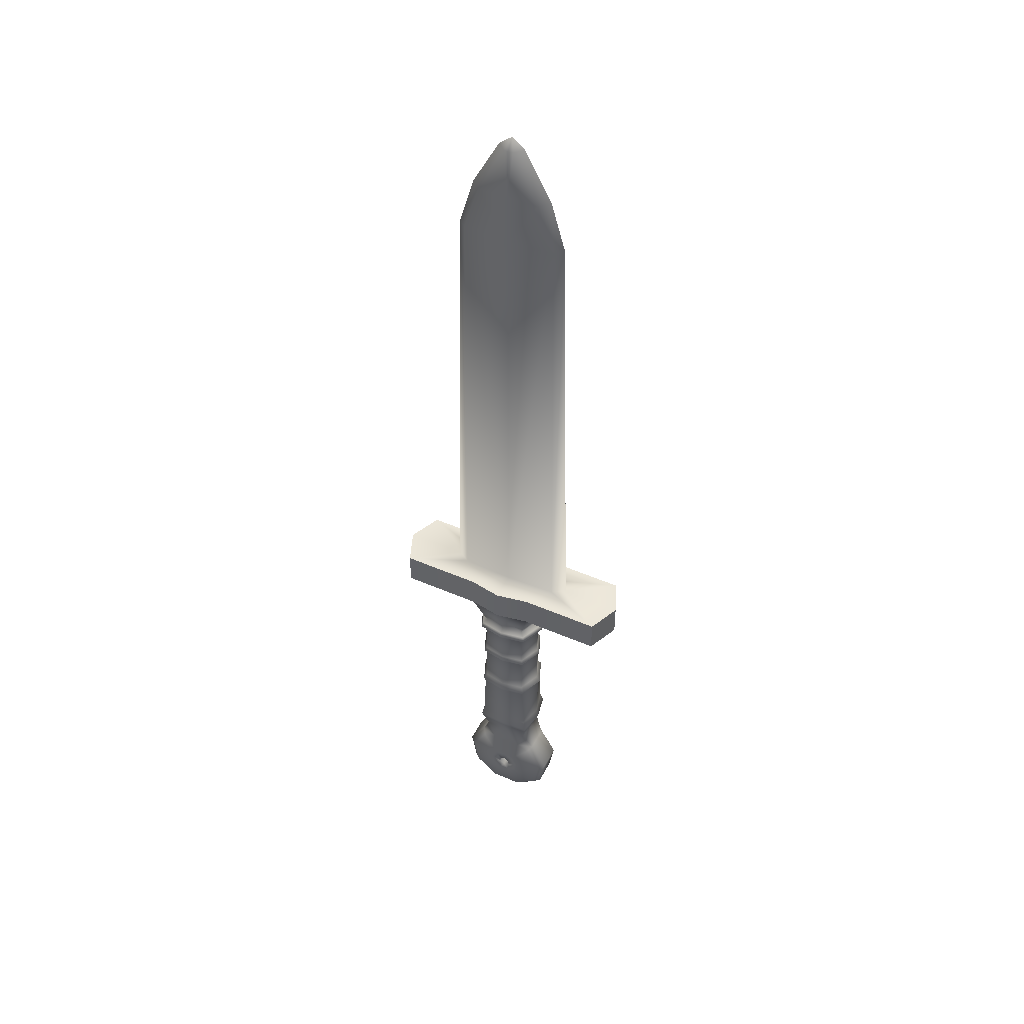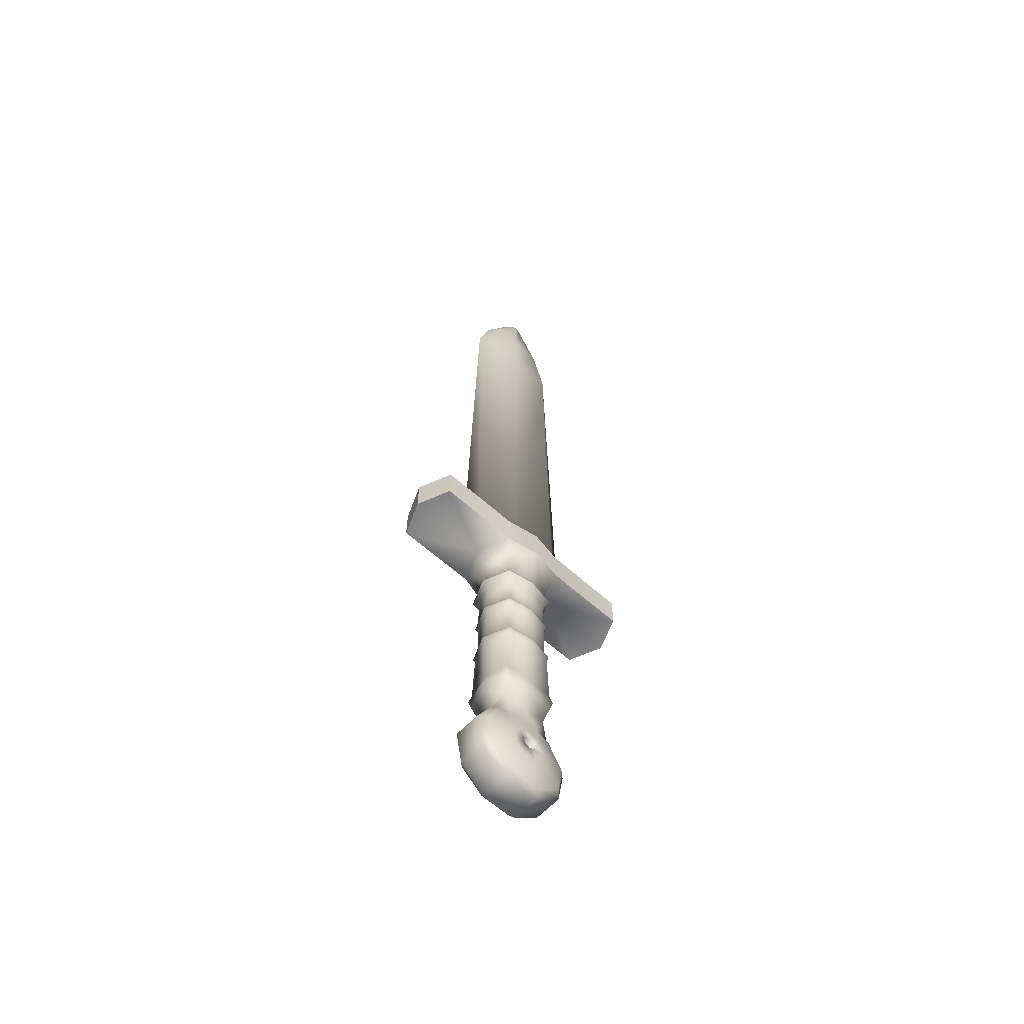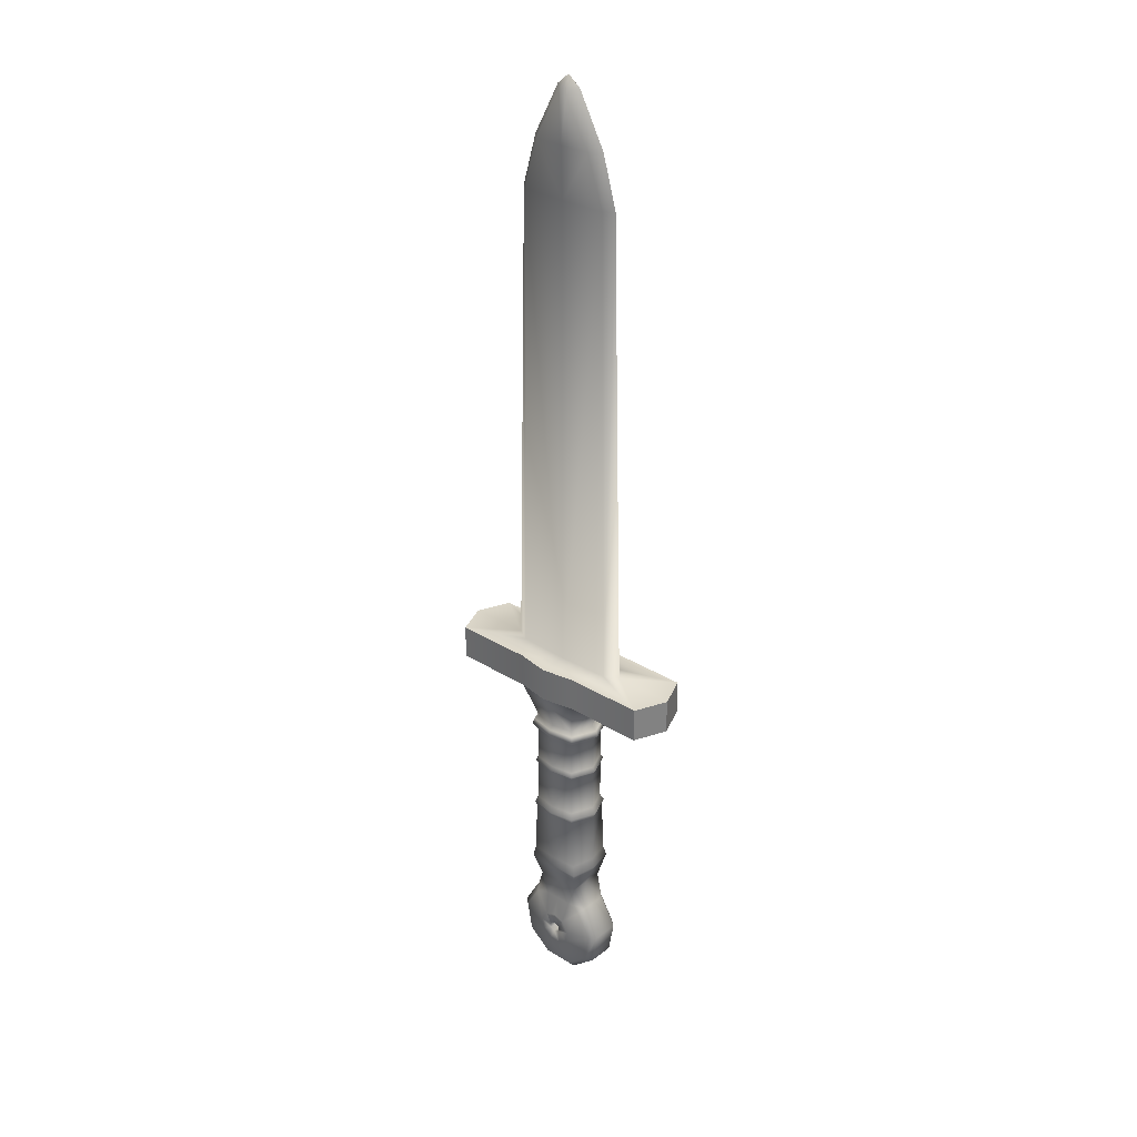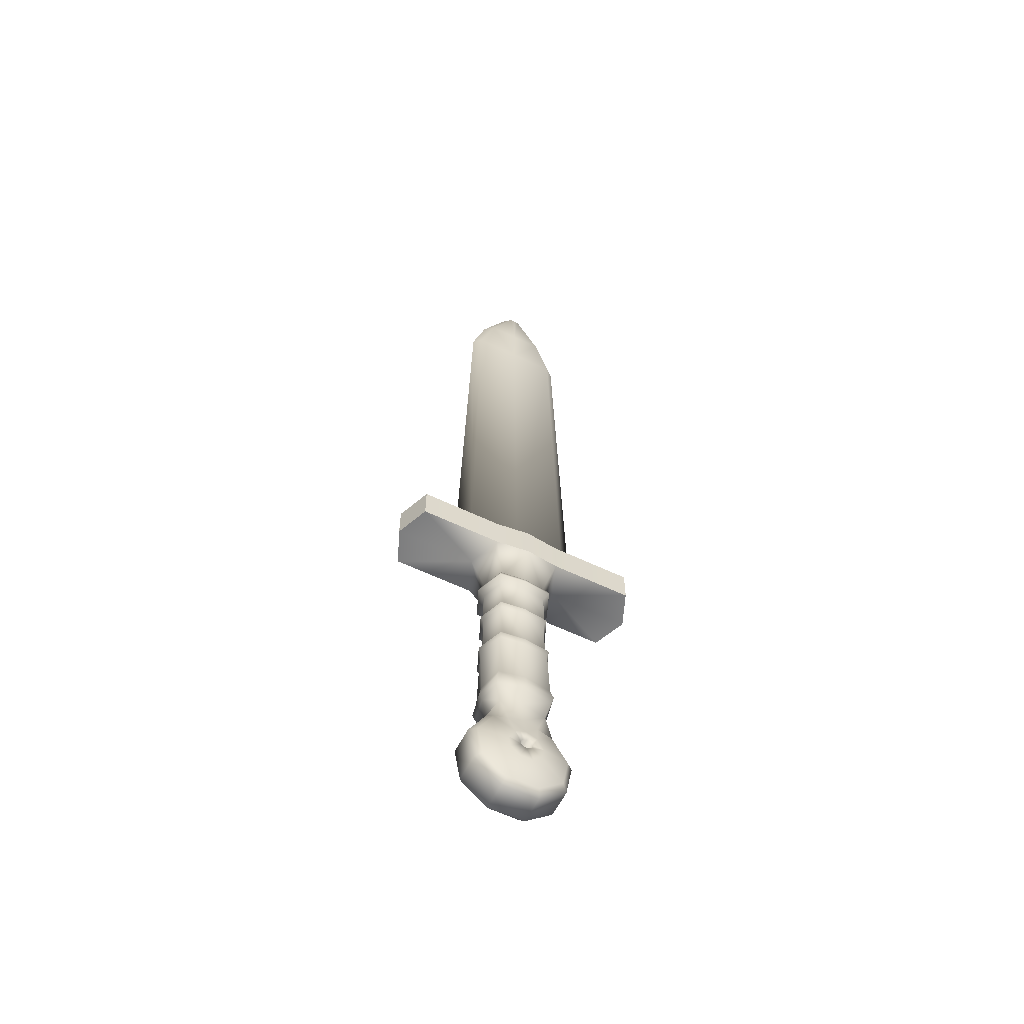
<metadata>
{"format":"obj","ext":"obj","renderer":"f3d","projection":"perspective","resolution":1024,"background":"white","views":[{"elev":47.2,"azim":26.2,"up":"+Y"},{"elev":-60.5,"azim":-42.7,"up":"+Y"},{"elev":30.2,"azim":41.9,"up":"+Y"},{"elev":-59.3,"azim":153.7,"up":"+Y"}]}
</metadata>
<code>
o Dagger_Cylinder
v -0.05235 0.08796 -0.05135
v -0.04982 -0.113 -0.04149
v -0.07391 0.08796 0.000723
v -0.04982 -0.113 -0.001088
v -0.05235 0.08796 0.0528
v -0.04982 -0.113 0.03931
v -0.11 -0.2292 -0.03056
v -0.07189 -0.1632 -0.03056
v -0.03838 -0.3533 -0.03056
v -0.09676 -0.3043 -0.03056
v -0.07189 -0.1632 0.02814
v 0 -0.2542 0.05286
v -0.11 -0.2292 0.02814
v -0.09676 -0.3043 0.02814
v -0.03838 -0.3533 0.02814
v -0.07189 -0.1632 -0.00121
v -0.03838 -0.3533 -0.00121
v -0.09676 -0.3043 -0.00121
v -0.11 -0.2292 -0.00121
v -0.05534 0.09864 -0.05437
v -0.07815 0.09864 0.000697
v -0.05534 0.09864 0.05577
v -0.04925 0.1115 -0.04823
v -0.06954 0.1115 0.00075
v -0.04925 0.1115 0.04973
v -0.04925 0.2975 -0.04823
v -0.06954 0.2975 0.00075
v -0.04925 0.2975 0.04973
v -0.05846 0.3128 -0.05752
v -0.08257 0.3128 0.00067
v -0.05846 0.3128 0.05887
v -0.05528 0.3254 -0.05432
v -0.07807 0.3254 0.000698
v -0.05528 0.3254 0.05571
v -0.04722 0.3333 -0.04618
v -0.06667 0.3333 0.000767
v -0.04722 0.3333 0.04772
v -0.0717 0.4168 -0.06957
v -0.1013 0.4168 0.001868
v -0.0717 0.4168 0.0733
v -0.03172 -0.1621 0.04104
v -0.0961 -0.2311 0.04104
v -0.03356 -0.3394 0.04104
v -0.08454 -0.2967 0.04104
v -0.06282 -0.1735 0.04104
v -0.03159 -0.1618 -0.04267
v -0.09572 -0.2305 -0.04267
v -0.03342 -0.3384 -0.04267
v -0.08421 -0.2957 -0.04267
v -0.06257 -0.1731 -0.04267
v -0.0717 0.4916 -0.06957
v -0.1434 0.4933 0.001868
v -0.0717 0.4916 0.0733
v -0.2463 0.4168 -0.06957
v -0.2759 0.4168 0.001868
v -0.2463 0.4168 0.0733
v -0.2463 0.4916 -0.06957
v -0.2759 0.4916 0.001868
v -0.2463 0.4916 0.0733
v -0.1138 0.4933 -0.02023
v -0.1138 0.4933 0.01961
v -0.1003 1.531 -0.01042
v -0.1182 1.531 0.002911
v -0.1003 1.531 0.02005
v -0.01024 1.749 -0.01042
v -0.02809 1.749 0.002914
v -0.01024 1.749 0.02005
v -0.06534 1.64 0.02289
v -0.08648 1.64 0.002599
v -0.06534 1.64 -0.01319
v -0.01223 -0.2093 0.05286
v -0.01308 -0.2399 0.05286
v -0.03817 -0.239 0.05286
v -0.01344 -0.2818 0.05286
v -0.0336 -0.2649 0.05286
v -0.02434 -0.2135 0.05286
v -0.01154 -0.2486 0.05286
v -0.01234 -0.2091 -0.05719
v -0.01269 -0.2398 -0.05719
v -0.03782 -0.2388 -0.05719
v -0.01344 -0.2817 -0.05719
v -0.03359 -0.2645 -0.05719
v -0.02426 -0.2135 -0.05719
v -0.0112 -0.2483 -0.05719
v -0.04925 0.2045 0.04973
v -0.06954 0.2045 0.00075
v -0.04925 0.2045 -0.04823
v -0.04925 0.2224 0.04973
v -0.04925 0.2224 -0.04823
v -0.06954 0.2224 0.00075
v -0.0756 0.2134 0.000713
v -0.05353 0.2134 0.05398
v -0.05353 0.2134 -0.05255
v -0.06278 -0.05696 -0.05591
v -0.07439 -0.05696 -7e-06
v -0.06278 -0.05696 0.0559
v -0.0572 -0.0344 -0.05185
v -0.06965 -0.0344 0.00012
v -0.0572 -0.0344 0.05209
v -0.05876 -0.07372 -0.05201
v -0.06828 -0.07372 -7.3e-05
v -0.05876 -0.07372 0.05186
v 0 0.08796 0.06212
v -0 0.08796 -0.05709
v -0 -0.09499 -0.04149
v 0.05235 0.08796 -0.05135
v 0.04982 -0.113 -0.04149
v 0.07391 0.08796 0.000723
v 0.04982 -0.113 -0.001088
v 0.05235 0.08796 0.0528
v 0.04982 -0.113 0.03931
v 0.11 -0.2292 -0.03056
v 0.07189 -0.1632 -0.03056
v 0.03838 -0.3533 -0.03056
v 0.09676 -0.3043 -0.03056
v 0.07189 -0.1632 0.02814
v 0.11 -0.2292 0.02814
v 0.09676 -0.3043 0.02814
v 0.03838 -0.3533 0.02814
v 0.07189 -0.1632 -0.00121
v 0.03838 -0.3533 -0.00121
v 0.09676 -0.3043 -0.00121
v 0.11 -0.2292 -0.00121
v 0 0.09864 0.06563
v -0 0.09864 -0.06044
v 0.05534 0.09864 -0.05437
v 0.07815 0.09864 0.000697
v 0.05534 0.09864 0.05577
v 0 0.1115 0.0585
v -0 0.1115 -0.05363
v 0.04925 0.1115 -0.04823
v 0.06954 0.1115 0.00075
v 0.04925 0.1115 0.04973
v 0 0.2975 0.0585
v -0 0.2975 -0.05363
v 0.04925 0.2975 -0.04823
v 0.06954 0.2975 0.00075
v 0.04925 0.2975 0.04973
v 0 0.3128 0.06929
v -0 0.3128 -0.06394
v 0.05846 0.3128 -0.05752
v 0.08257 0.3128 0.00067
v 0.05846 0.3128 0.05887
v 0 0.3254 0.06556
v -0 0.3254 -0.06038
v 0.05528 0.3254 -0.05432
v 0.07807 0.3254 0.000698
v 0.05528 0.3254 0.05571
v 0 0.3333 0.05613
v -0 0.3333 -0.05136
v 0.04722 0.3333 -0.04618
v 0.06667 0.3333 0.000767
v 0.04722 0.3333 0.04772
v 0 0.4168 0.0861
v -0 0.4168 -0.07744
v 0.0717 0.4168 -0.06957
v 0.1013 0.4168 0.001868
v 0.0717 0.4168 0.0733
v 0.03172 -0.1621 0.04104
v 0.0961 -0.2311 0.04104
v 0.03356 -0.3394 0.04104
v 0.08454 -0.2967 0.04104
v 0.06282 -0.1735 0.04104
v -0 -0.1504 -0.04267
v 0.03159 -0.1618 -0.04267
v 0.09572 -0.2305 -0.04267
v 0.03342 -0.3384 -0.04267
v 0.08421 -0.2957 -0.04267
v 0.06257 -0.1731 -0.04267
v 0 0.4916 0.0861
v -0 0.4916 -0.07744
v 0.0717 0.4916 -0.06957
v 0.1434 0.4933 0.001868
v 0.0717 0.4916 0.0733
v 0.2463 0.4168 -0.06957
v 0.2759 0.4168 0.001868
v 0.2463 0.4168 0.0733
v 0.2463 0.4916 -0.06957
v 0.2759 0.4916 0.001868
v 0.2463 0.4916 0.0733
v 0 0.4933 0.02318
v -0 0.4933 -0.02016
v 0.1138 0.4933 -0.02023
v 0.1138 0.4933 0.01961
v 0 1.531 0.0222
v -0 1.531 -0.01038
v 0.1003 1.531 -0.01042
v 0.1182 1.531 0.002911
v 0.1003 1.531 0.02005
v 0 1.749 0.0222
v -0 1.749 -0.01038
v 0.01024 1.749 -0.01042
v 0.02809 1.749 0.002914
v 0.01024 1.749 0.02005
v 0 1.64 0.02544
v 0.06534 1.64 0.02289
v 0.08648 1.64 0.002599
v 0.06534 1.64 -0.01319
v -0 1.64 -0.01314
v 0 1.772 0.004148
v 0.01271 -0.2092 0.05286
v 0.03817 -0.239 0.05286
v 0.01344 -0.2818 0.05286
v 0.0336 -0.2649 0.05286
v 0.02437 -0.2135 0.05286
v 0 -0.2291 0.05286
v 0.008637 -0.2322 0.05286
v 0.01154 -0.2486 0.05286
v -0 -0.2047 -0.05719
v 0.01234 -0.2091 -0.05719
v -0 -0.2294 -0.05719
v 0.01269 -0.2398 -0.05719
v 0.03818 -0.239 -0.05719
v 0.01324 -0.2819 -0.05719
v 0.03359 -0.2649 -0.05719
v 0.02426 -0.2135 -0.05719
v 0.0112 -0.2483 -0.05719
v 0.04925 0.2045 0.04973
v 0.06954 0.2045 0.00075
v 0.04925 0.2045 -0.04823
v -0 0.2045 -0.05363
v 0 0.2045 0.0585
v 0.04925 0.2224 0.04973
v 0.04925 0.2224 -0.04823
v 0.06954 0.2224 0.00075
v -0 0.2224 -0.05363
v 0 0.2224 0.0585
v 0.0756 0.2134 0.000713
v -0 0.2134 -0.05842
v 0 0.2134 0.06352
v 0.05353 0.2134 0.05398
v 0.05353 0.2134 -0.05255
v -0 -0.04451 -0.059
v 0.06278 -0.05696 -0.05591
v 0.07439 -0.05696 -7e-06
v 0.06278 -0.05696 0.0559
v -0 -0.02463 -0.05516
v 0.0572 -0.0344 -0.05185
v 0.06965 -0.0344 0.00012
v 0.0572 -0.0344 0.05209
v -0 -0.06081 -0.05455
v 0.05876 -0.07372 -0.05201
v 0.06828 -0.07372 -7.3e-05
v 0.05876 -0.07372 0.05186
v 0 -0.3533 0.02814
v -0 -0.3533 -0.03056
v -0 -0.3533 -0.00121
v 0 -0.3394 0.04104
v -0 -0.3384 -0.04267
v 0 -0.2818 0.05286
v 0.000201 -0.2817 -0.05719
v 0 -0.07368 0.05443
v 0 -0.113 0.03931
v 0 -0.03437 0.05576
v 0 -0.2048 0.05286
v 0 -0.1621 0.04104
v 0 -0.05692 0.05915
v -0 -0.2538 -0.05719
v -0.008637 -0.2322 0.05286
v -0.008383 -0.2324 -0.05719
v 0.01308 -0.2399 0.05286
v 0.008383 -0.2324 -0.05719
f 105 100 241
f 2 101 100
f 6 252 102
f 101 6 102
f 8 4 2
f 8 46 50
f 245 17 247
f 15 18 17
f 14 19 18
f 13 16 19
f 11 4 16
f 19 8 7
f 18 7 10
f 17 10 9
f 247 9 246
f 8 47 7
f 1 21 20
f 3 22 21
f 1 125 104
f 5 124 22
f 88 27 90
f 124 25 22
f 21 23 20
f 22 24 21
f 125 23 130
f 26 30 29
f 89 135 226
f 227 28 88
f 90 26 89
f 27 31 30
f 26 140 135
f 28 139 31
f 34 36 33
f 139 34 31
f 30 32 29
f 31 33 30
f 140 32 145
f 145 35 150
f 144 37 34
f 33 35 32
f 61 63 52
f 37 39 36
f 35 155 150
f 37 154 40
f 36 38 35
f 42 75 73
f 13 44 42
f 11 42 45
f 11 41 6
f 14 43 44
f 253 41 256
f 46 209 78
f 10 48 9
f 7 49 10
f 2 164 46
f 246 48 249
f 53 181 61
f 39 54 38
f 38 171 155
f 154 53 40
f 55 57 54
f 55 59 58
f 39 56 55
f 38 57 51
f 53 56 40
f 60 63 62
f 51 182 171
f 181 64 61
f 60 51 57
f 182 62 186
f 195 67 68
f 70 66 65
f 68 66 69
f 199 65 191
f 186 70 199
f 64 69 63
f 62 69 70
f 185 68 64
f 259 76 72
f 45 73 76
f 41 76 71
f 256 71 255
f 44 74 75
f 83 78 260
f 49 81 48
f 47 82 49
f 50 80 47
f 46 83 50
f 249 81 251
f 24 87 23
f 129 85 25
f 23 221 130
f 25 86 24
f 91 89 93
f 230 88 92
f 229 89 226
f 92 90 91
f 86 92 91
f 87 229 221
f 85 230 92
f 87 91 93
f 95 99 98
f 99 257 254
f 97 95 98
f 233 97 237
f 237 1 104
f 1 98 3
f 5 254 103
f 3 99 5
f 95 102 96
f 102 257 96
f 100 95 94
f 241 94 233
f 248 74 43
f 245 43 15
f 191 65 200
f 67 190 200
f 65 66 200
f 66 67 200
f 242 105 241
f 243 107 242
f 252 111 244
f 243 111 109
f 113 109 120
f 113 165 107
f 121 245 247
f 122 119 121
f 123 118 122
f 120 117 123
f 109 116 120
f 113 123 112
f 112 122 115
f 115 121 114
f 114 247 246
f 166 113 112
f 106 127 108
f 108 128 110
f 125 106 104
f 110 124 103
f 137 223 225
f 133 124 128
f 131 127 126
f 132 128 127
f 125 131 126
f 136 142 137
f 135 224 226
f 138 227 223
f 136 225 224
f 137 143 138
f 140 136 135
f 138 139 134
f 152 148 147
f 148 139 143
f 146 142 141
f 147 143 142
f 140 146 141
f 145 151 146
f 153 144 148
f 151 147 146
f 188 184 173
f 157 153 152
f 155 151 150
f 153 154 149
f 156 152 151
f 160 204 162
f 117 162 118
f 116 160 117
f 159 116 111
f 118 161 119
f 253 159 111
f 165 209 164
f 167 115 114
f 168 112 115
f 107 164 105
f 246 167 114
f 174 181 170
f 175 157 156
f 171 156 155
f 174 154 158
f 178 176 175
f 176 180 177
f 157 177 158
f 178 156 172
f 177 174 158
f 183 188 173
f 182 172 171
f 189 181 184
f 178 172 183
f 182 187 183
f 194 195 196
f 198 193 197
f 193 196 197
f 199 192 198
f 186 198 187
f 197 189 188
f 187 197 188
f 196 185 189
f 205 201 207
f 163 202 160
f 159 205 163
f 256 201 159
f 162 203 161
f 262 211 210
f 214 168 167
f 215 166 168
f 213 169 166
f 216 165 169
f 249 214 167
f 131 219 132
f 218 129 133
f 130 220 131
f 219 133 132
f 224 228 232
f 223 230 231
f 229 224 232
f 225 231 228
f 219 231 218
f 229 220 221
f 218 230 222
f 220 228 219
f 240 235 239
f 240 257 236
f 238 235 234
f 238 233 237
f 106 237 104
f 106 239 238
f 110 254 240
f 108 240 239
f 235 244 243
f 257 244 236
f 235 242 234
f 234 241 233
f 203 248 161
f 161 245 119
f 191 200 192
f 194 200 190
f 192 200 193
f 193 200 194
f 215 214 217
f 80 79 84
f 75 74 77
f 202 261 208
f 261 217 208
f 207 212 261
f 206 262 207
f 206 260 211
f 259 79 260
f 72 84 79
f 258 77 12
f 258 208 217
f 52 58 59
f 180 173 184
f 105 2 100
f 2 4 101
f 6 253 252
f 101 4 6
f 8 16 4
f 8 2 46
f 245 15 17
f 15 14 18
f 14 13 19
f 13 11 16
f 11 6 4
f 19 16 8
f 18 19 7
f 17 18 10
f 247 17 9
f 8 50 47
f 1 3 21
f 3 5 22
f 1 20 125
f 5 103 124
f 88 28 27
f 124 129 25
f 21 24 23
f 22 25 24
f 125 20 23
f 26 27 30
f 89 26 135
f 227 134 28
f 90 27 26
f 27 28 31
f 26 29 140
f 28 134 139
f 34 37 36
f 139 144 34
f 30 33 32
f 31 34 33
f 140 29 32
f 145 32 35
f 144 149 37
f 33 36 35
f 61 64 63
f 37 40 39
f 35 38 155
f 37 149 154
f 36 39 38
f 42 44 75
f 13 14 44
f 11 13 42
f 11 45 41
f 14 15 43
f 253 6 41
f 46 164 209
f 10 49 48
f 7 47 49
f 2 105 164
f 246 9 48
f 53 170 181
f 39 55 54
f 38 51 171
f 154 170 53
f 55 58 57
f 55 56 59
f 39 40 56
f 38 54 57
f 53 59 56
f 60 52 63
f 51 60 182
f 181 185 64
f 58 52 57
f 52 60 57
f 182 60 62
f 195 190 67
f 70 69 66
f 68 67 66
f 199 70 65
f 186 62 70
f 64 68 69
f 62 63 69
f 185 195 68
f 259 206 71
f 206 255 71
f 71 76 259
f 76 73 72
f 45 42 73
f 41 45 76
f 256 41 71
f 44 43 74
f 78 209 211
f 260 79 83
f 79 80 83
f 78 211 260
f 49 82 81
f 47 80 82
f 50 83 80
f 46 78 83
f 249 48 81
f 24 86 87
f 129 222 85
f 23 87 221
f 25 85 86
f 91 90 89
f 230 227 88
f 229 93 89
f 92 88 90
f 86 85 92
f 87 93 229
f 85 222 230
f 87 86 91
f 95 96 99
f 99 96 257
f 97 94 95
f 233 94 97
f 237 97 1
f 1 97 98
f 5 99 254
f 3 98 99
f 95 101 102
f 102 252 257
f 100 101 95
f 241 100 94
f 248 250 74
f 245 248 43
f 242 107 105
f 243 109 107
f 252 253 111
f 243 244 111
f 113 107 109
f 113 169 165
f 121 119 245
f 122 118 119
f 123 117 118
f 120 116 117
f 109 111 116
f 113 120 123
f 112 123 122
f 115 122 121
f 114 121 247
f 166 169 113
f 106 126 127
f 108 127 128
f 125 126 106
f 110 128 124
f 137 138 223
f 133 129 124
f 131 132 127
f 132 133 128
f 125 130 131
f 136 141 142
f 135 136 224
f 138 134 227
f 136 137 225
f 137 142 143
f 140 141 136
f 138 143 139
f 152 153 148
f 148 144 139
f 146 147 142
f 147 148 143
f 140 145 146
f 145 150 151
f 153 149 144
f 151 152 147
f 188 189 184
f 157 158 153
f 155 156 151
f 153 158 154
f 156 157 152
f 160 202 204
f 117 160 162
f 116 163 160
f 159 163 116
f 118 162 161
f 253 256 159
f 165 210 209
f 167 168 115
f 168 166 112
f 107 165 164
f 246 249 167
f 174 184 181
f 175 176 157
f 171 172 156
f 174 170 154
f 178 179 176
f 176 179 180
f 157 176 177
f 178 175 156
f 177 180 174
f 183 187 188
f 182 183 172
f 189 185 181
f 183 173 178
f 173 179 178
f 182 186 187
f 194 190 195
f 198 192 193
f 193 194 196
f 199 191 192
f 186 199 198
f 197 196 189
f 187 198 197
f 196 195 185
f 255 206 201
f 206 207 201
f 207 261 205
f 261 202 205
f 163 205 202
f 159 201 205
f 256 255 201
f 162 204 203
f 211 209 210
f 210 216 262
f 216 213 212
f 262 216 212
f 214 215 168
f 215 213 166
f 213 216 169
f 216 210 165
f 249 251 214
f 131 220 219
f 218 222 129
f 130 221 220
f 219 218 133
f 224 225 228
f 223 227 230
f 229 226 224
f 225 223 231
f 219 228 231
f 229 232 220
f 218 231 230
f 220 232 228
f 240 236 235
f 240 254 257
f 238 239 235
f 238 234 233
f 106 238 237
f 106 108 239
f 110 103 254
f 108 110 240
f 235 236 244
f 257 252 244
f 235 243 242
f 234 242 241
f 203 250 248
f 161 248 245
f 251 258 214
f 258 217 214
f 217 212 213
f 213 215 217
f 84 258 81
f 258 251 81
f 81 82 84
f 82 80 84
f 250 12 74
f 12 77 74
f 77 72 73
f 73 75 77
f 208 12 203
f 12 250 203
f 203 204 208
f 204 202 208
f 261 212 217
f 207 262 212
f 206 211 262
f 206 259 260
f 259 72 79
f 72 77 84
f 258 84 77
f 258 12 208
f 59 53 61
f 61 52 59
f 184 174 180
f 180 179 173

</code>
